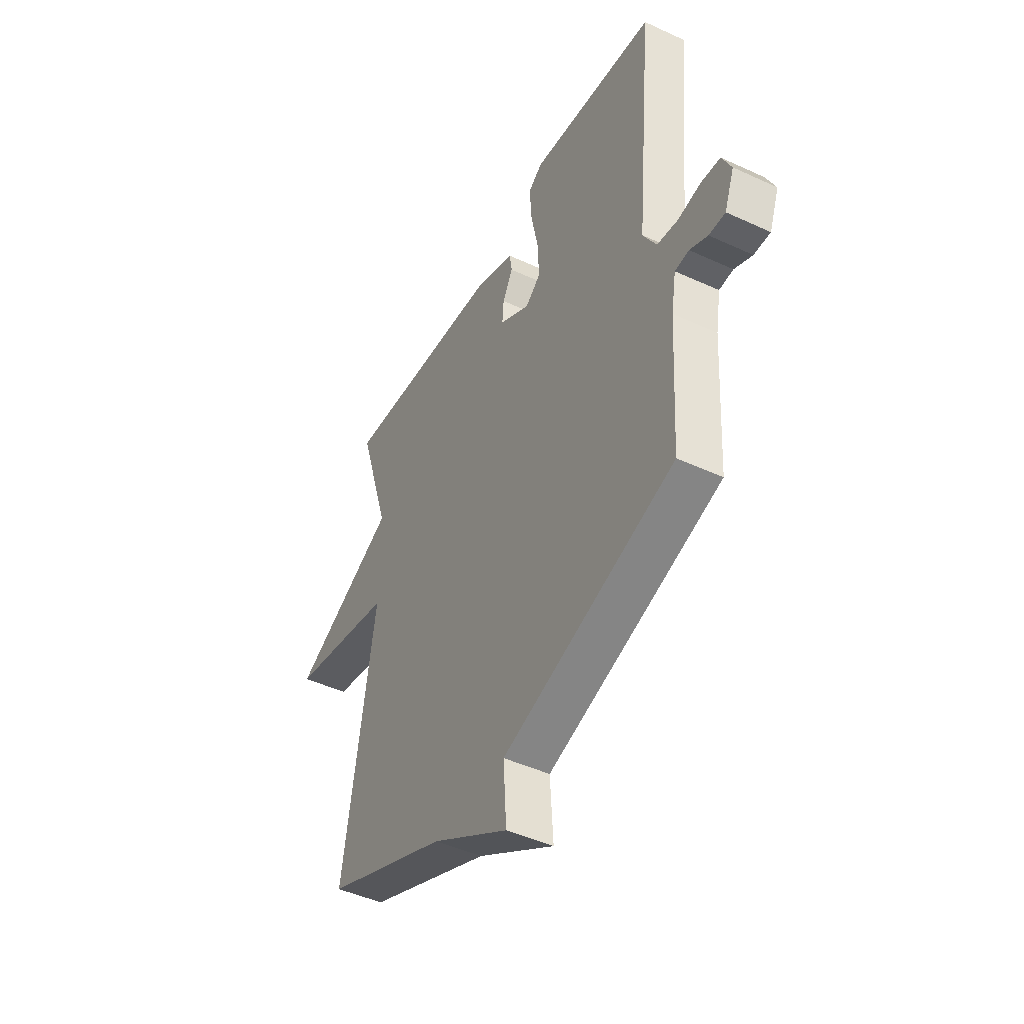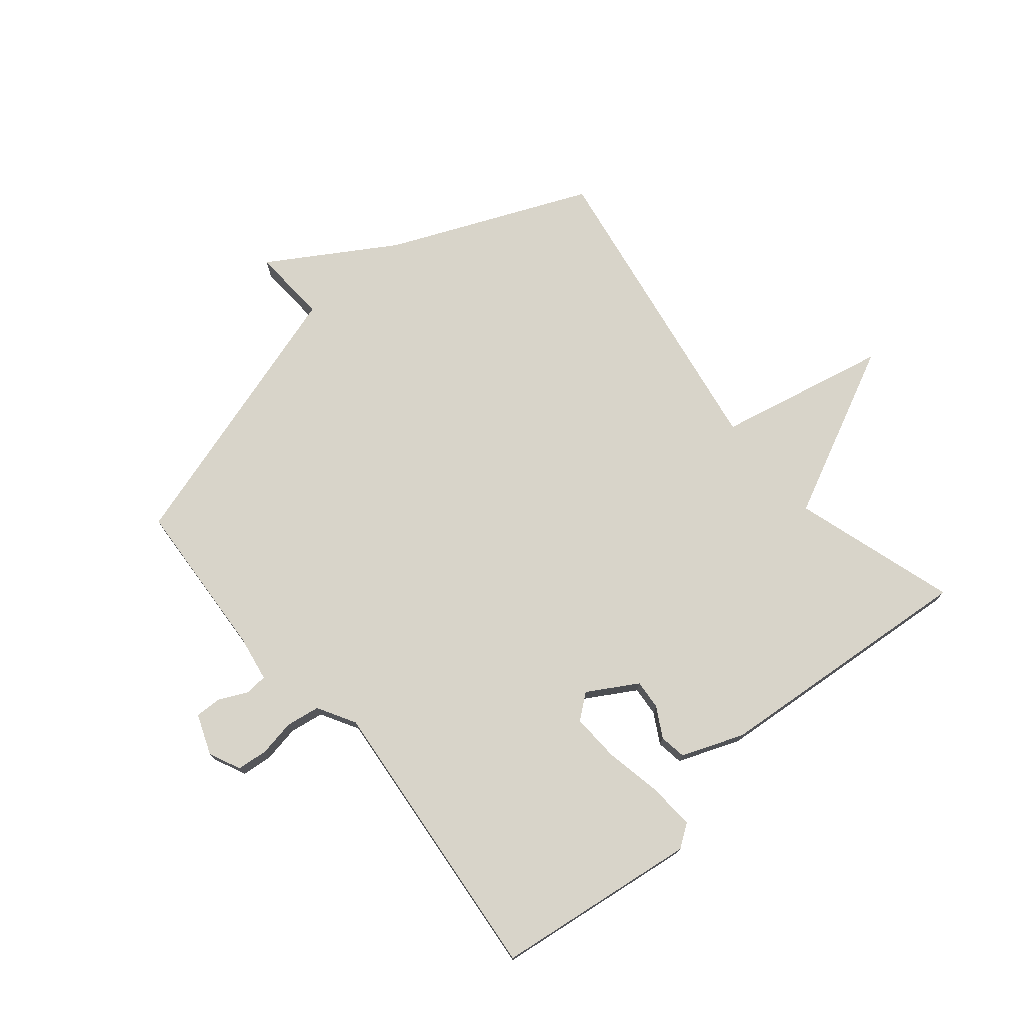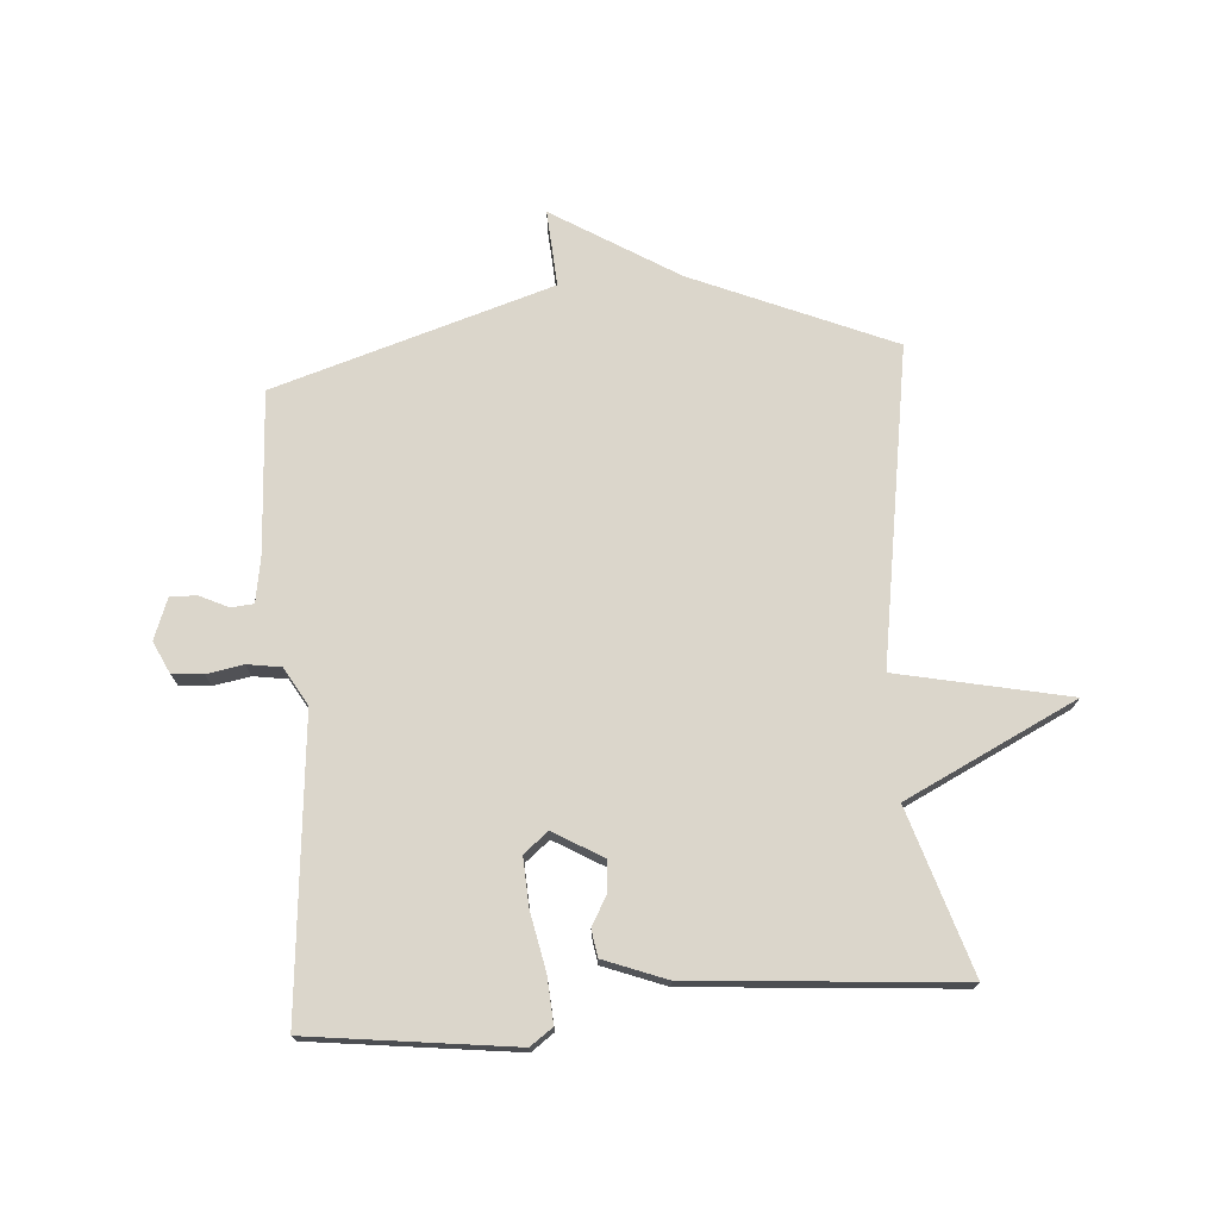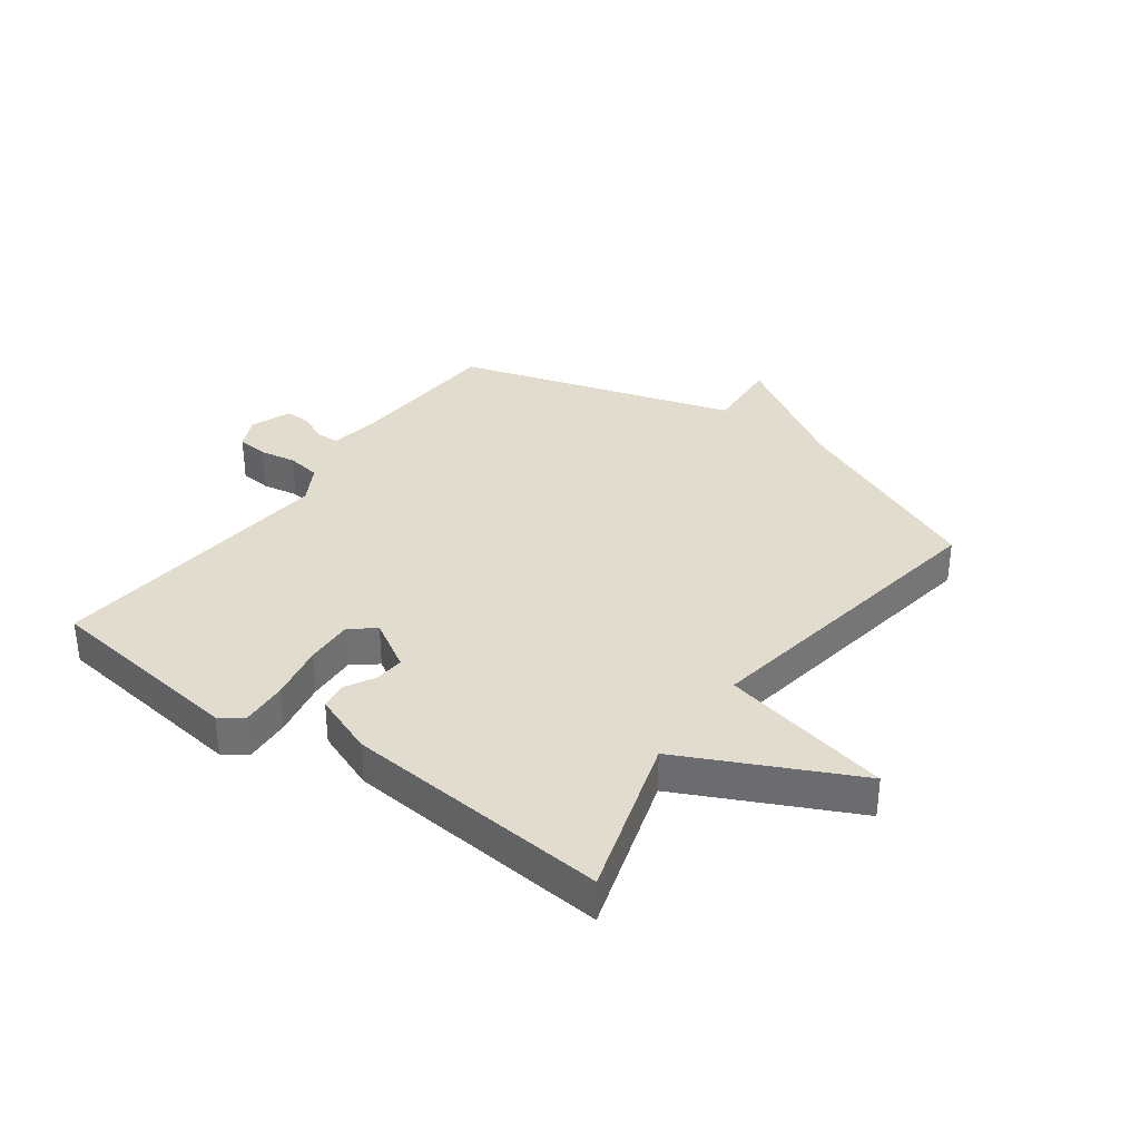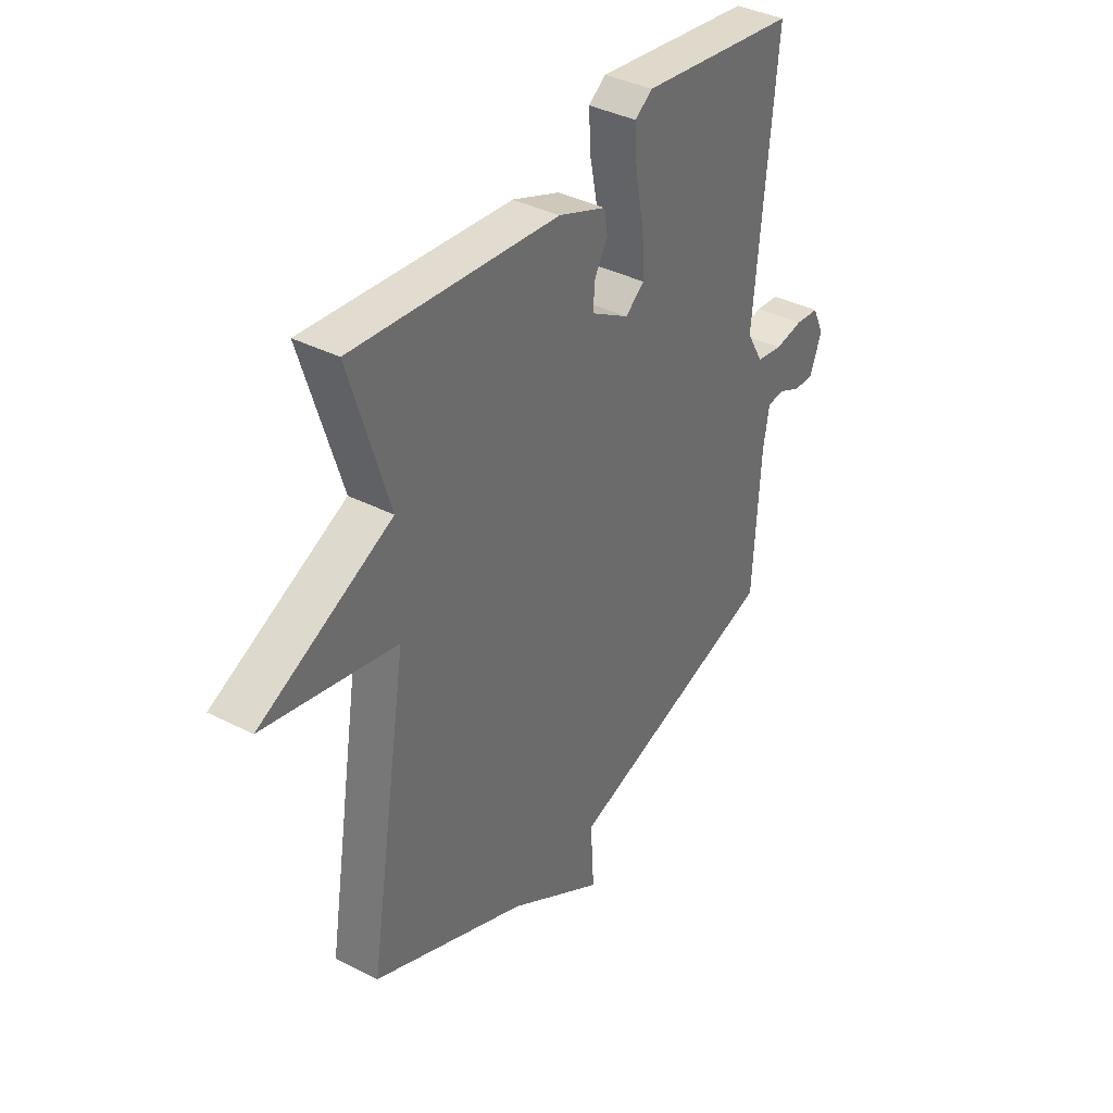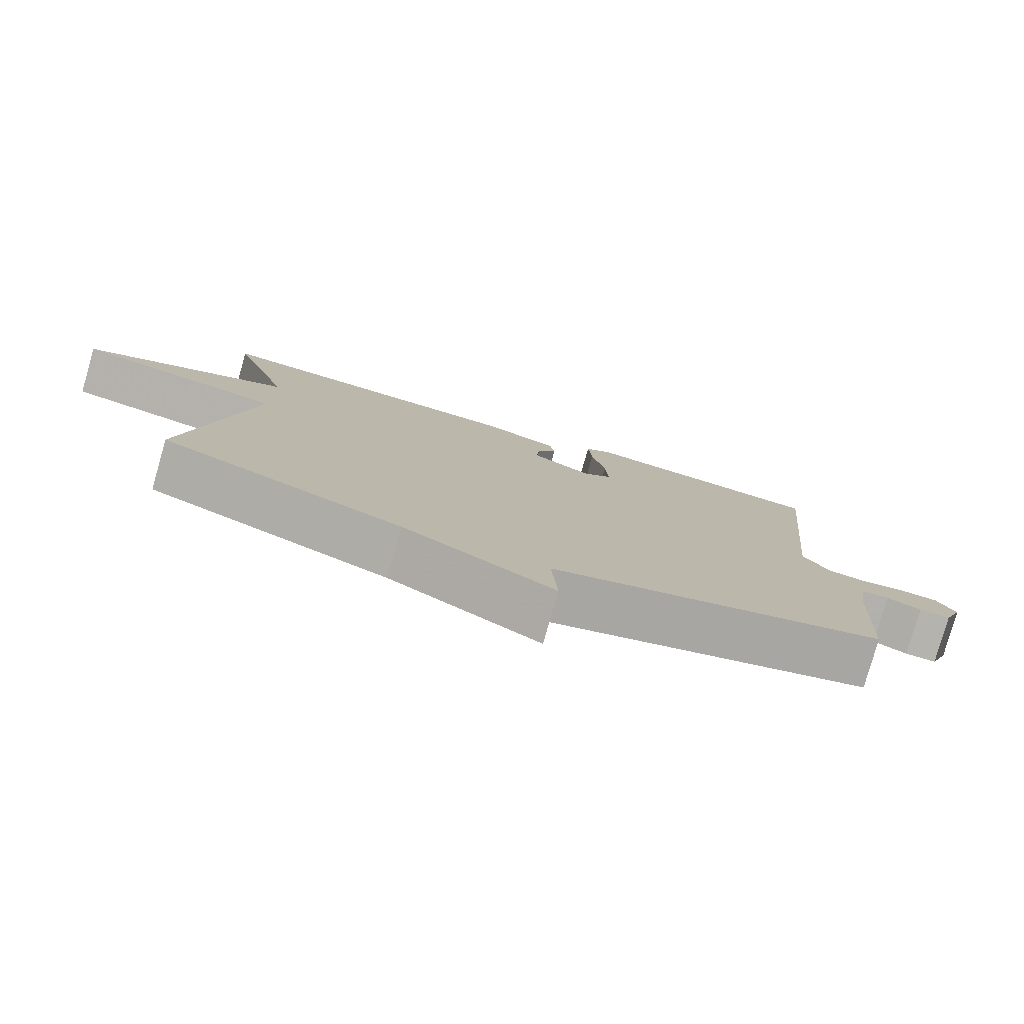
<metadata>
{"format":"obj","ext":"obj","renderer":"f3d","projection":"perspective","resolution":1024,"background":"white","views":[{"elev":-46.1,"azim":-117.9,"up":"+Z"},{"elev":75.0,"azim":-39.7,"up":"+Y"},{"elev":73.5,"azim":-4.4,"up":"+Y"},{"elev":34.7,"azim":36.1,"up":"+Y"},{"elev":37.7,"azim":123.3,"up":"+Z"},{"elev":-79.7,"azim":164.1,"up":"+Z"}]}
</metadata>
<code>
v -0.5 0.07 -0.5
v -0.516 0.07 -0.231
v -0.529 0.07 -0.154
v -0.567 0.07 -0.151
v -0.615 0.07 -0.174
v -0.659 0.07 -0.175
v -0.685 0.07 -0.107
v -0.66 0.07 -0.054
v -0.608 0.07 -0.049
v -0.547 0.07 -0.06
v -0.49 0.07 -0.051
v -0.454 0.07 0.012
v -0.5 0.07 0.5
v -0.159 0.07 0.543
v -0.121 0.07 0.516
v -0.126 0.07 0.438
v -0.145 0.07 0.343
v -0.149 0.07 0.262
v -0.108 0.07 0.229
v -0.025 0.07 0.278
v -0.029 0.07 0.328
v -0.057 0.07 0.378
v -0.05 0.07 0.423
v 0.054 0.07 0.463
v 0.5 0.07 0.5
v 0.415 0.07 0.227
v 0.701 0.07 0.088
v 0.415 0.07 0.027
v 0.5 0.07 -0.5
v 0.166 0.07 -0.643
v -0.042 0.07 -0.771
v -0.034 0.07 -0.643
v -0.5 0 -0.5
v -0.516 0 -0.231
v -0.529 0 -0.154
v -0.567 0 -0.151
v -0.615 0 -0.174
v -0.659 0 -0.175
v -0.685 0 -0.107
v -0.66 0 -0.054
v -0.608 0 -0.049
v -0.547 0 -0.06
v -0.49 0 -0.051
v -0.454 0 0.012
v -0.5 0 0.5
v -0.159 0 0.543
v -0.121 0 0.516
v -0.126 0 0.438
v -0.145 0 0.343
v -0.149 0 0.262
v -0.108 0 0.229
v -0.025 0 0.278
v -0.029 0 0.328
v -0.057 0 0.378
v -0.05 0 0.423
v 0.054 0 0.463
v 0.5 0 0.5
v 0.415 0 0.227
v 0.701 0 0.088
v 0.415 0 0.027
v 0.5 0 -0.5
v 0.166 0 -0.643
v -0.042 0 -0.771
v -0.034 0 -0.643
f 30 31 32
f 32 1 2
f 30 32 2
f 29 30 2
f 28 29 2
f 26 27 28
f 26 28 2 3
f 24 25 26
f 23 24 26
f 22 23 26
f 21 22 26
f 20 21 26
f 26 3 4
f 20 26 4
f 19 20 4
f 18 19 4 5
f 15 16 17
f 14 15 17
f 13 14 17
f 12 13 17
f 11 12 17 18
f 8 9 10
f 7 8 10
f 6 7 10
f 5 6 10
f 5 10 11
f 5 11 18
f 64 63 62
f 34 33 64
f 34 64 62
f 34 62 61
f 34 61 60
f 60 59 58
f 35 34 60 58
f 58 57 56
f 58 56 55
f 58 55 54
f 58 54 53
f 58 53 52
f 36 35 58
f 36 58 52
f 36 52 51
f 37 36 51 50
f 49 48 47
f 49 47 46
f 49 46 45
f 49 45 44
f 50 49 44 43
f 42 41 40
f 42 40 39
f 42 39 38
f 42 38 37
f 43 42 37
f 50 43 37
f 1 33 34 2
f 2 34 35 3
f 3 35 36 4
f 4 36 37 5
f 5 37 38 6
f 6 38 39 7
f 7 39 40 8
f 8 40 41 9
f 9 41 42 10
f 10 42 43 11
f 11 43 44 12
f 12 44 45 13
f 13 45 46 14
f 14 46 47 15
f 15 47 48 16
f 16 48 49 17
f 17 49 50 18
f 18 50 51 19
f 19 51 52 20
f 20 52 53 21
f 21 53 54 22
f 22 54 55 23
f 23 55 56 24
f 24 56 57 25
f 25 57 58 26
f 26 58 59 27
f 27 59 60 28
f 28 60 61 29
f 29 61 62 30
f 30 62 63 31
f 31 63 64 32
f 32 64 33 1

</code>
